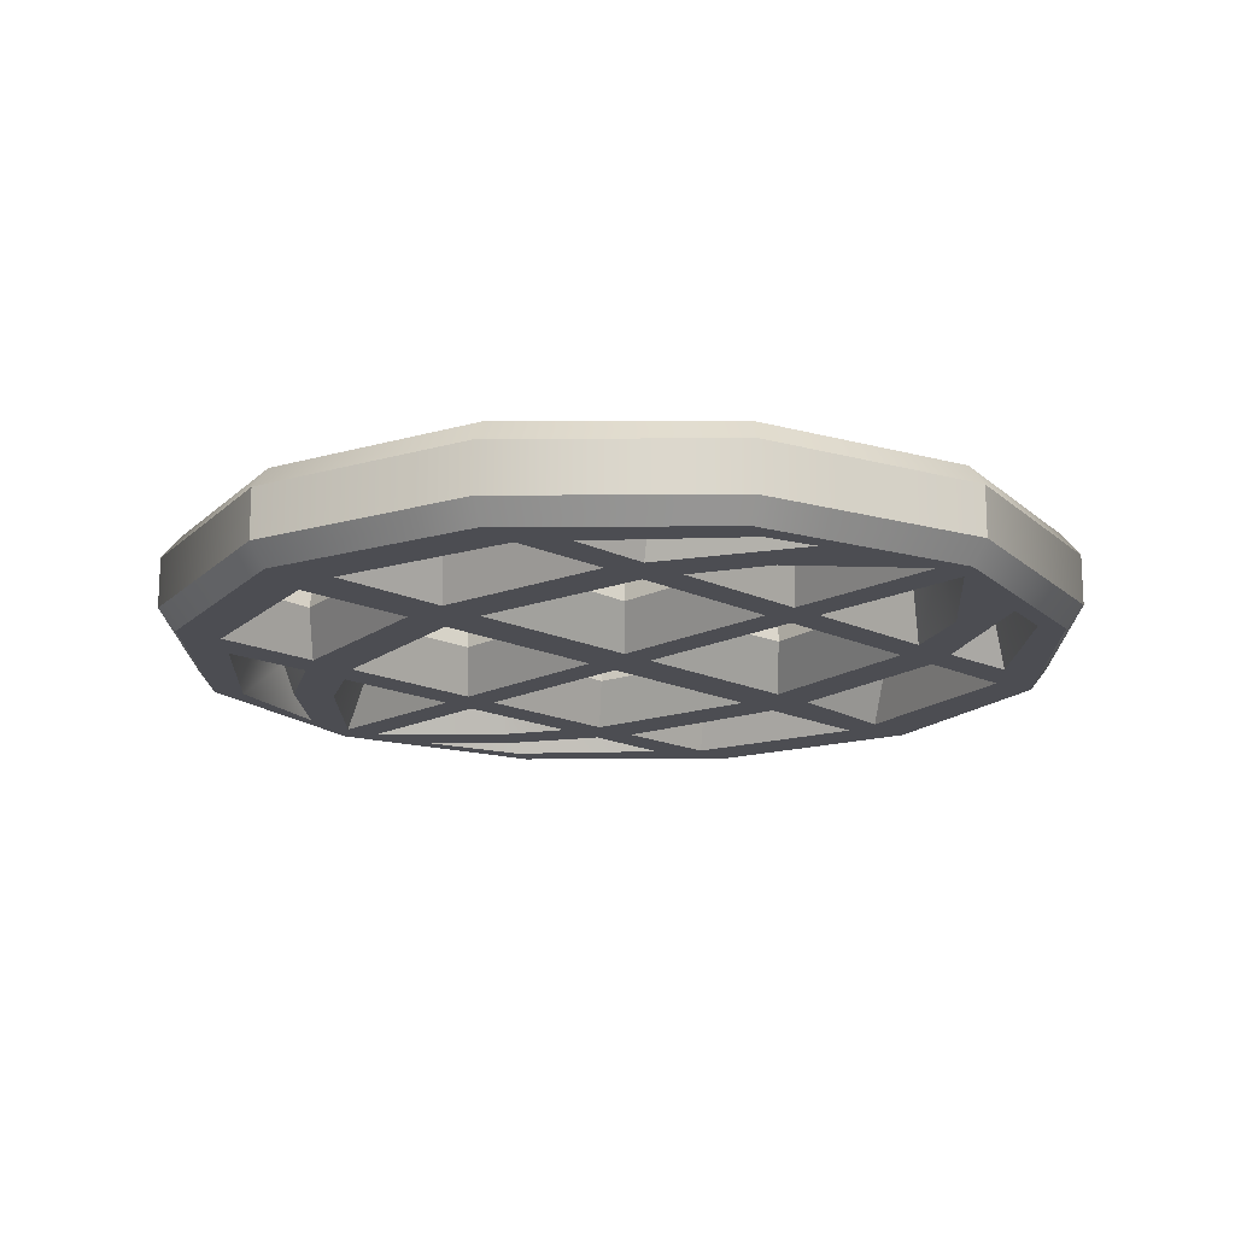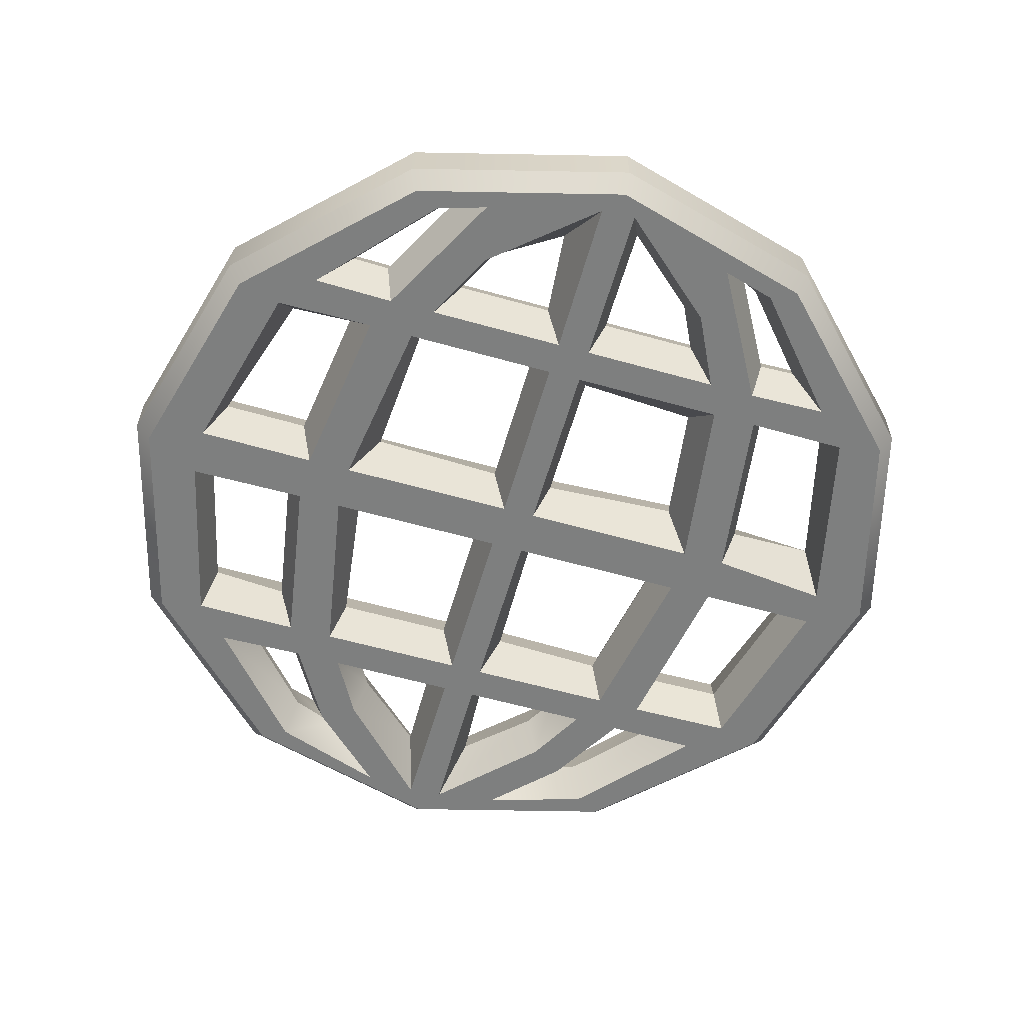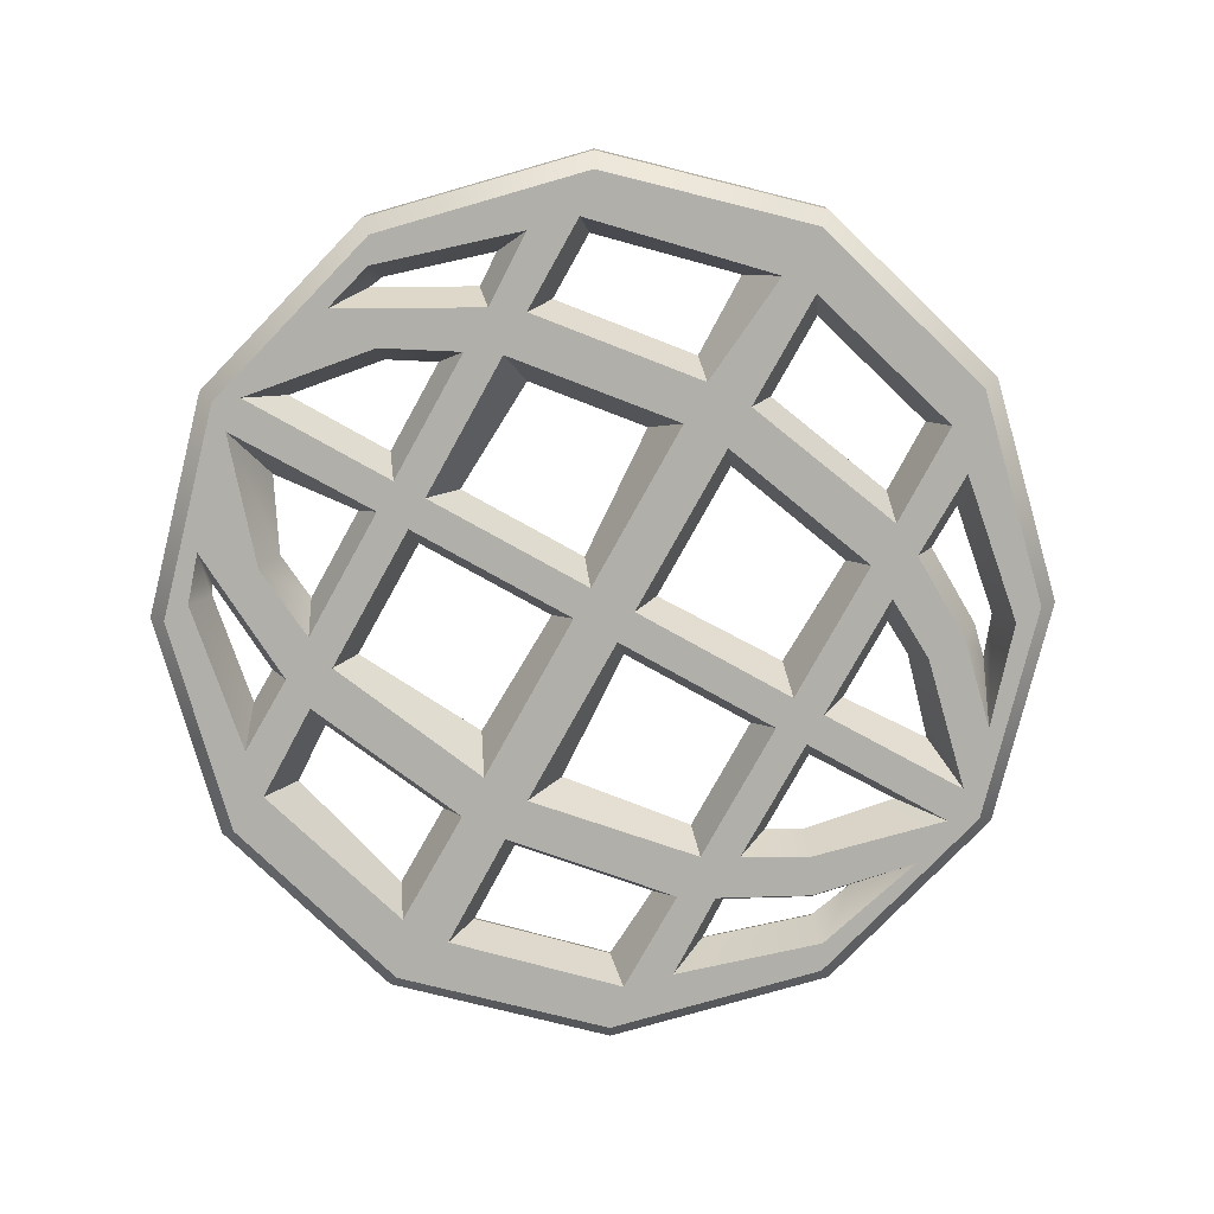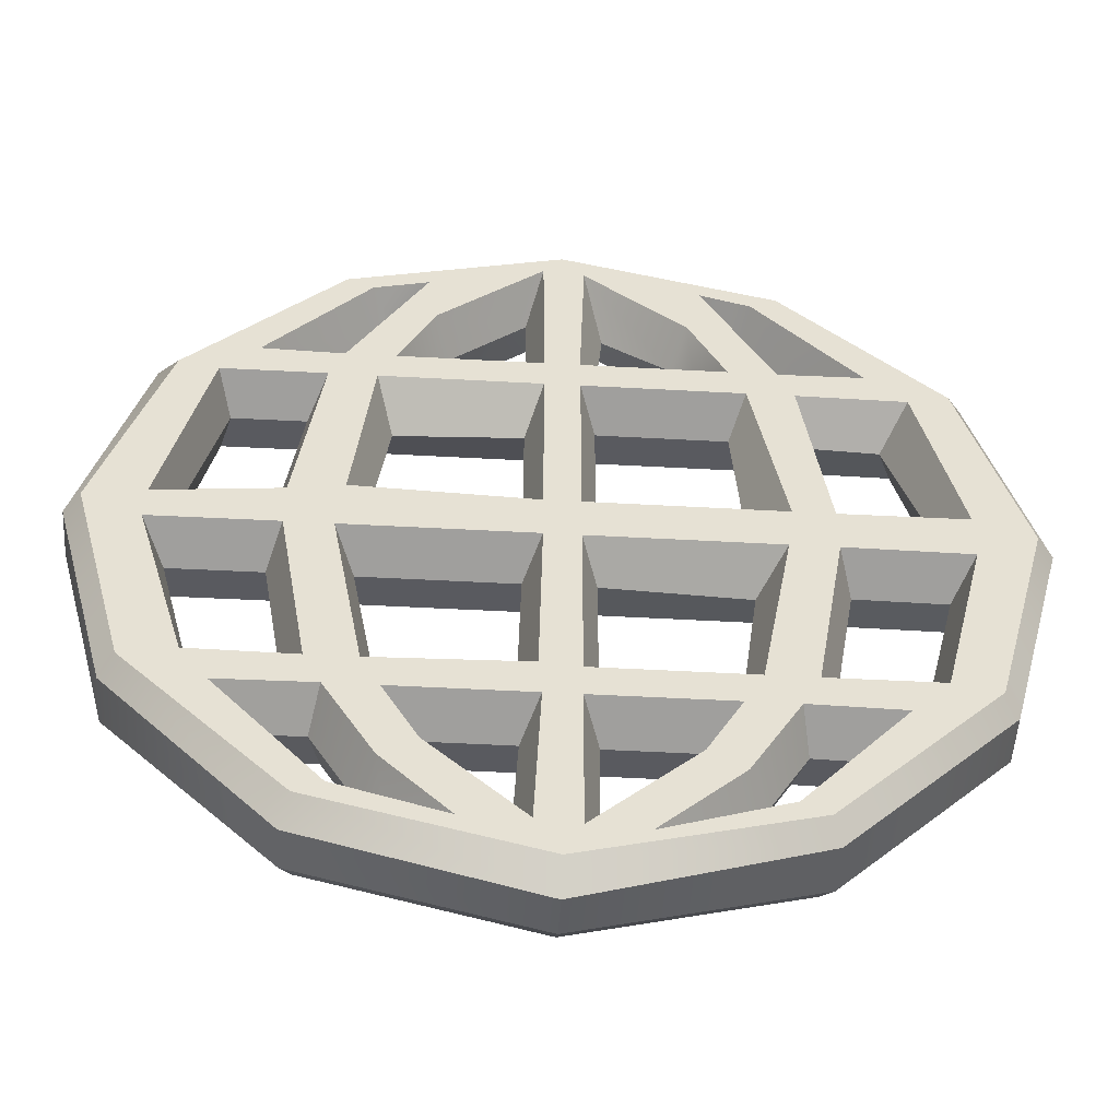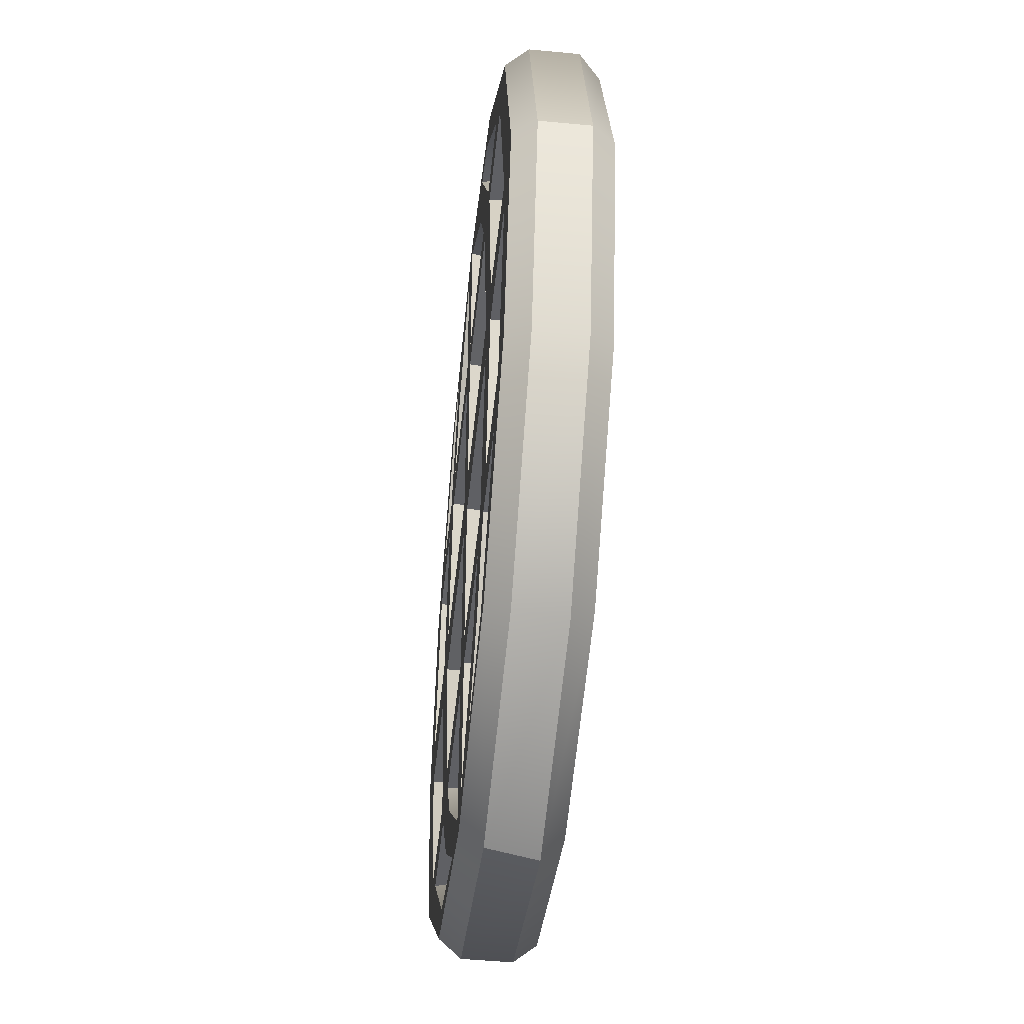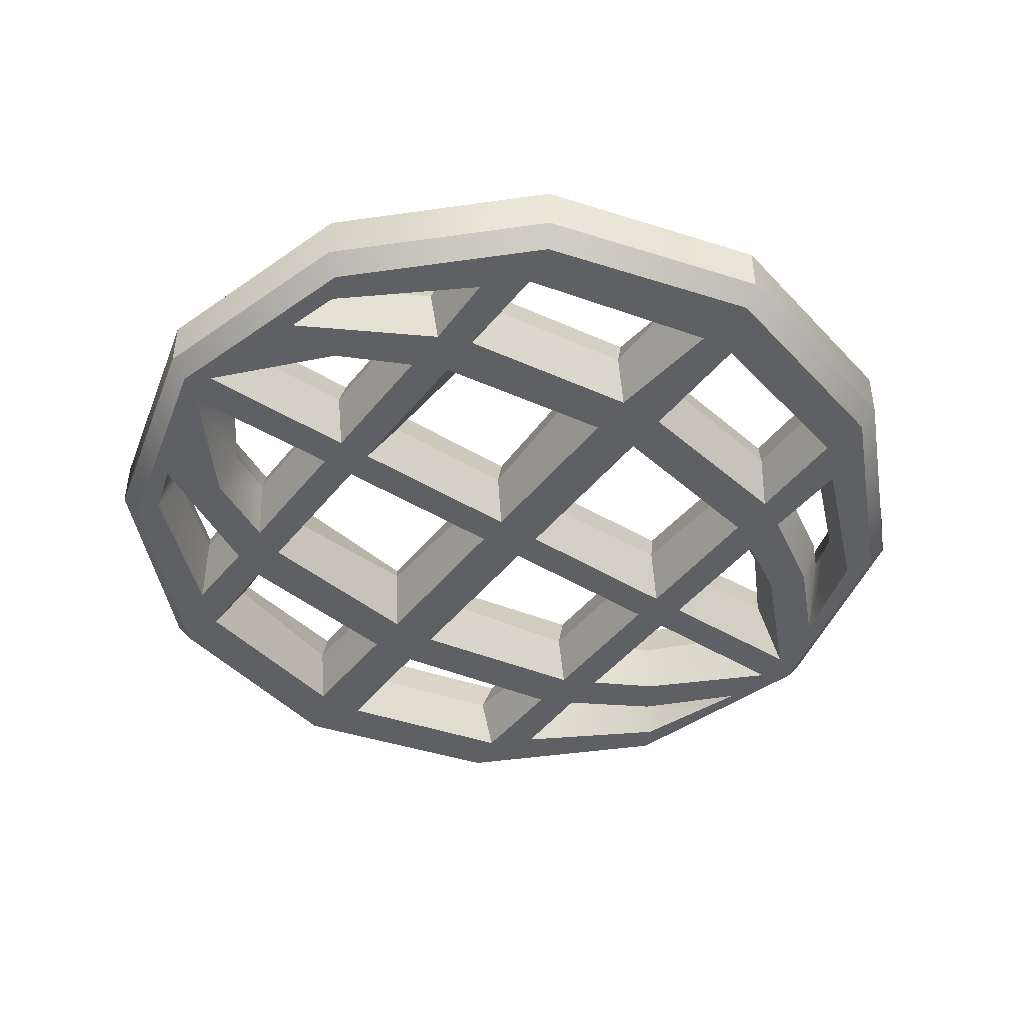
<metadata>
{"format":"obj","ext":"obj","renderer":"f3d","projection":"perspective","resolution":1024,"background":"white","views":[{"elev":-16.4,"azim":135.6,"up":"+Z"},{"elev":-59.6,"azim":163.9,"up":"+Z"},{"elev":-78.0,"azim":-119.0,"up":"+Z"},{"elev":-51.6,"azim":-3.4,"up":"+Y"},{"elev":-49.2,"azim":-96.0,"up":"+Y"},{"elev":-44.3,"azim":-125.5,"up":"+Z"}]}
</metadata>
<code>
v 16.19 9.346 2
v 16.83 9.718 1.06
v 9.346 16.19 2
v 9.718 16.83 1.06
v 12.75 10.53 2
v 11.21 11.23 0
v 8.205 15.62 2
v 9.079 10.47 2
v 9.51 11.19 0
v 14.44 8.914 2
v 13.42 7.868 0
v 9.707 8.971 2
v 16.2 1.012 2
v 15.34 1.725 0
v 18.69 7e-06 2
v 19.44 7e-06 1.06
v 0 18.69 2
v 0 19.44 1.06
v 5.989 16.31 2
v 10.8 0.9711 2
v 7.669 8.963 2
v 9.055 0.9742 2
v 7.516 1.893 0
v 6.974 10.47 2
v 5.848 11.19 0
v 5.366 13.71 2
v 0.7558 8.963 2
v 0.7457 10.47 2
v 1.475 11.19 0
v 16.14 -1.216 2
v 15.3 -1.927 0
v 10.79 -1.154 2
v 14.22 -8.945 2
v 13.78 -8.006 0
v 16.19 -9.346 2
v 16.83 -9.718 1.06
v -9.346 16.19 2
v -9.718 16.83 1.06
v -5.801 16.28 2
v -7.208 15.26 0
v -8.201 15.62 2
v -0.8217 17.66 2
v -1.492 16.14 0
v -5.367 13.71 2
v -0.7508 10.47 2
v -1.475 11.19 0
v 0.9597 17.43 2
v 1.843 15.15 0
v -15.93 9.346 2
v -16.83 9.718 1.06
v -12.66 10.57 2
v -9.096 10.47 2
v -9.51 11.19 0
v -6.974 10.47 2
v -0.7558 8.963 2
v -0.7558 0.9817 2
v -1.475 1.7 0
v 0.7558 0.9817 2
v -7.669 8.963 2
v 0 -18.69 2
v 0 -19.88 1.06
v 9.346 -16.19 2
v 9.718 -16.83 1.06
v 3.091 -17.32 2
v 5.777 -15.79 0
v 8.22 -15.6 2
v 6.547 -14.09 2
v 7.113 -14.54 0
v 0.7285 -17.18 2
v 1.397 -15.5 0
v 5.057 -13.15 2
v 0.7505 -10.47 2
v 1.475 -11.19 0
v -1.027 -16.97 2
v -1.684 -15.32 0
v -0.7448 -10.47 2
v -5.056 -13.16 2
v -4.519 -12.7 0
v -3.675 -16.98 2
v -6.029 -15.63 0
v -6.541 -14.1 2
v -8.211 -15.61 2
v -7.871 -14.96 0
v -9.346 -16.19 2
v -9.718 -17.12 1.06
v 12.66 -10.56 2
v 8.697 -10.47 2
v 9.102 -11.19 0
v 6.564 -10.47 2
v 0.7558 -8.963 2
v 0.7558 -1.153 2
v 1.475 -1.872 0
v -0.8887 -8.796 2
v -1.608 -8.078 0
v -0.7558 -1.153 2
v -6.564 -10.47 2
v -7.378 -8.963 2
v -6.811 -8.244 0
v 7.378 -8.963 2
v -8.695 -10.47 2
v -12.75 -10.53 2
v -11.21 -11.23 0
v -16.19 -9.346 2
v -16.83 -9.718 1.06
v 9.454 -8.965 2
v 10.3 -8.244 0
v 8.802 -1.16 2
v -8.502 1.34 2
v -7.716 2.059 0
v -8.802 -1.16 2
v -9.708 8.965 2
v -10.8 0.968 2
v -11.43 1.694 0
v -16.14 0.4199 2
v -15.3 1.752 0
v -10.79 -1.157 2
v -11.4 -1.879 0
v -16.2 -1.185 2
v -9.453 -8.97 2
v -10.3 -8.244 0
v -18.69 7e-06 2
v -19.44 7e-06 1.06
v -14.22 8.945 2
v -13.71 8.228 0
v -13.93 -8.914 2
v 16.19 9.346 -2
v 16.83 9.718 -1.06
v 9.346 16.19 -2
v 9.718 16.83 -1.06
v 12.75 10.53 -2
v 8.205 15.62 -2
v 7.871 14.96 0
v 9.079 10.47 -2
v 14.18 8.914 -2
v 9.707 8.971 -2
v 10.6 8.011 0
v 16.2 1.012 -2
v 18.69 7e-06 -2
v 19.44 7e-06 -1.06
v 0 18.69 -2
v 0 19.44 -1.06
v 5.989 16.31 -2
v 7.36 15.26 0
v 10.8 0.9711 -2
v 11.43 1.694 0
v 7.669 8.963 -2
v 7.08 8.244 0
v 8.801 0.9742 -2
v 6.974 10.47 -2
v 5.366 13.71 -2
v 4.828 13.25 0
v 0.7558 8.963 -2
v 1.475 8.244 0
v 0.7457 10.47 -2
v 16.14 -1.216 -2
v 10.79 -1.154 -2
v 11.4 -1.879 0
v 14.22 -8.945 -2
v 16.19 -9.346 -2
v 16.83 -9.718 -1.06
v -9.346 16.19 -2
v -9.718 16.83 -1.06
v -5.801 16.28 -2
v -8.201 15.62 -2
v -7.871 14.96 0
v -0.7582 17.72 -2
v -5.367 13.71 -2
v -4.828 13.25 0
v -0.7508 10.47 -2
v 0.801 17.62 -2
v -16.19 9.346 -2
v -16.83 9.718 -1.06
v -12.66 10.57 -2
v -11.14 11.25 0
v -9.096 10.47 -2
v -6.974 10.47 -2
v -5.848 11.19 0
v -0.7558 8.963 -2
v -1.475 7.799 0
v -0.7558 0.9817 -2
v 0.7558 0.9817 -2
v 1.475 1.7 0
v -7.669 8.963 -2
v -6.953 7.513 0
v 0 -18.69 -2
v 0 -19.44 -1.06
v 9.346 -16.19 -2
v 9.718 -16.83 -1.06
v 3.091 -17.32 -2
v 8.22 -15.6 -2
v 7.871 -14.96 0
v 6.547 -14.09 -2
v 0.7602 -17.53 -2
v 5.057 -13.15 -2
v 4.519 -12.7 0
v 0.7505 -10.47 -2
v -0.8049 -17.41 -2
v -0.7448 -10.47 -2
v -1.475 -11.19 0
v -5.056 -13.16 -2
v -3.675 -16.98 -2
v -6.541 -14.1 -2
v -7.113 -14.54 0
v -8.211 -15.61 -2
v -9.346 -16.19 -2
v -9.718 -16.83 -1.06
v 12.66 -10.56 -2
v 11.14 -11.25 0
v 8.697 -10.47 -2
v 6.564 -10.47 -2
v 5.368 -11.19 0
v 0.7558 -8.963 -2
v 1.475 -8.244 0
v 0.7558 -1.153 -2
v -0.7558 -8.963 -2
v -0.7558 -1.153 -2
v -1.475 -1.872 0
v -6.564 -10.47 -2
v -5.368 -11.19 0
v -7.378 -8.963 -2
v 7.378 -8.963 -2
v 6.811 -8.244 0
v -8.695 -10.47 -2
v -9.102 -11.19 0
v -12.75 -10.53 -2
v -16.19 -9.346 -2
v -16.83 -9.718 -1.06
v 9.454 -8.965 -2
v 8.802 -1.16 -2
v 7.636 -2.196 0
v -8.801 0.9742 -2
v -8.802 -1.16 -2
v -7.985 -1.879 0
v -9.708 8.965 -2
v -10.53 8.244 0
v -10.8 0.968 -2
v -16.14 0.4199 -2
v -10.79 -1.157 -2
v -16.2 -1.185 -2
v -15.34 -1.9 0
v -9.453 -8.97 -2
v -18.69 7e-06 -2
v -19.44 7e-06 -1.06
v -14.22 8.945 -2
v -14.18 -8.914 -2
v -13.68 -8.2 0
f 1 2 4 3
f 2 1 15 16
f 3 4 18 17
f 5 6 9 8
f 6 5 7 132
f 132 7 19 143
f 8 9 143 19
f 10 11 14 13
f 11 10 12 136
f 136 12 20 145
f 13 14 145 20
f 16 15 35 36
f 17 18 38 37
f 21 147 23 22
f 147 21 27 153
f 22 23 182 58
f 24 25 29 28
f 25 24 26 151
f 151 26 47 48
f 153 27 58 182
f 28 29 48 47
f 30 31 34 33
f 31 30 32 157
f 157 32 105 106
f 33 34 106 105
f 36 35 62 63
f 37 38 50 49
f 39 40 53 52
f 40 39 41 165
f 165 41 51 174
f 42 43 46 45
f 43 42 44 168
f 168 44 54 177
f 45 46 177 54
f 49 50 122 121
f 174 51 52 53
f 55 179 57 56
f 179 55 59 184
f 56 57 109 108
f 184 59 108 109
f 60 61 63 62
f 61 60 84 85
f 64 65 68 67
f 65 64 66 191
f 191 66 86 208
f 67 68 88 87
f 69 70 73 72
f 70 69 71 195
f 195 71 89 211
f 72 73 211 89
f 74 75 78 77
f 75 74 76 199
f 199 76 96 219
f 77 78 219 96
f 79 80 83 82
f 80 79 81 203
f 203 81 100 224
f 82 83 102 101
f 85 84 103 104
f 208 86 87 88
f 90 213 92 91
f 213 90 99 222
f 91 92 230 107
f 93 94 98 97
f 94 93 95 217
f 217 95 110 233
f 97 98 233 110
f 222 99 107 230
f 224 100 101 102
f 104 103 121 122
f 111 235 113 112
f 235 111 123 124
f 112 113 115 114
f 114 115 124 123
f 116 117 120 119
f 117 116 118 240
f 240 118 125 246
f 119 120 246 125
f 5 1 3 7
f 10 5 8 12
f 1 10 13 15
f 7 3 17 19
f 20 12 21 22
f 24 8 19 26
f 27 21 24 28
f 30 13 20 32
f 15 30 33 35
f 39 17 37 41
f 42 39 44
f 47 42 45 28
f 19 47 26
f 41 37 49 51
f 44 39 52 54
f 27 55 56 58
f 59 55 45 54
f 64 60 62 66
f 69 64 67 71
f 74 69 72 76
f 79 74 77 81
f 60 79 82 84
f 66 62 35 86
f 71 67 87 89
f 93 90 91 95
f 96 76 93 97
f 99 90 72 89
f 81 77 96 100
f 84 82 101 103
f 86 33 105 87
f 107 99 105 32
f 107 22 58 91
f 95 56 108 110
f 111 112 108 59
f 116 112 114 118
f 97 110 116 119
f 123 49 121 114
f 51 123 111 52
f 118 121 103 125
f 125 101 100 119
f 5 10 1
f 12 8 24 21
f 13 30 15
f 17 42 47
f 27 28 45 55
f 64 69 60
f 93 76 72 90
f 33 86 35
f 87 105 99 89
f 107 32 20 22
f 91 58 56 95
f 112 116 110 108
f 123 51 49
f 118 114 121
f 59 54 52 111
f 101 125 103
f 97 119 100 96
f 17 47 19
f 39 42 17
f 60 74 79
f 60 69 74
f 126 128 129 127
f 127 139 138 126
f 128 140 141 129
f 130 133 9 6
f 6 132 131 130
f 132 143 142 131
f 133 142 143 9
f 134 137 14 11
f 11 136 135 134
f 136 145 144 135
f 137 144 145 14
f 139 160 159 138
f 140 161 162 141
f 146 148 23 147
f 147 153 152 146
f 148 181 182 23
f 149 154 29 25
f 25 151 150 149
f 151 48 170 150
f 153 182 181 152
f 154 170 48 29
f 155 158 34 31
f 31 157 156 155
f 157 106 228 156
f 158 228 106 34
f 160 188 187 159
f 161 171 172 162
f 163 175 53 40
f 40 165 164 163
f 165 174 173 164
f 166 169 46 43
f 43 168 167 166
f 168 177 176 167
f 169 176 177 46
f 171 242 243 172
f 174 53 175 173
f 178 180 57 179
f 179 184 183 178
f 180 231 109 57
f 184 109 231 183
f 185 187 188 186
f 186 206 205 185
f 189 192 68 65
f 65 191 190 189
f 191 208 207 190
f 192 209 88 68
f 193 196 73 70
f 70 195 194 193
f 195 211 210 194
f 196 210 211 73
f 197 200 78 75
f 75 199 198 197
f 199 219 218 198
f 200 218 219 78
f 201 204 83 80
f 80 203 202 201
f 203 224 223 202
f 204 225 102 83
f 206 227 226 205
f 208 88 209 207
f 212 214 92 213
f 213 222 221 212
f 214 229 230 92
f 215 220 98 94
f 94 217 216 215
f 217 233 232 216
f 220 232 233 98
f 222 230 229 221
f 224 102 225 223
f 227 243 242 226
f 234 236 113 235
f 235 124 244 234
f 236 237 115 113
f 237 244 124 115
f 238 241 120 117
f 117 240 239 238
f 240 246 245 239
f 241 245 246 120
f 130 131 128 126
f 134 135 133 130
f 126 138 137 134
f 131 142 140 128
f 144 148 146 135
f 149 150 142 133
f 152 154 149 146
f 155 156 144 137
f 138 159 158 155
f 163 164 161 140
f 166 167 163
f 170 154 169 166
f 142 150 170
f 164 173 171 161
f 167 176 175 163
f 152 181 180 178
f 183 176 169 178
f 189 190 187 185
f 193 194 192 189
f 197 198 196 193
f 201 202 200 197
f 185 205 204 201
f 190 207 159 187
f 194 210 209 192
f 215 216 214 212
f 218 220 215 198
f 221 210 196 212
f 202 223 218 200
f 205 226 225 204
f 207 209 228 158
f 229 156 228 221
f 229 214 181 148
f 216 232 231 180
f 234 183 231 236
f 238 239 237 236
f 220 241 238 232
f 244 237 242 171
f 173 175 234 244
f 239 245 226 242
f 245 241 223 225
f 130 126 134
f 135 146 149 133
f 137 138 155
f 140 170 166
f 152 178 169 154
f 189 185 193
f 215 212 196 198
f 158 159 207
f 209 210 221 228
f 229 148 144 156
f 214 216 180 181
f 236 231 232 238
f 244 171 173
f 239 242 237
f 183 234 175 176
f 225 226 245
f 220 218 223 241
f 140 142 170
f 163 140 166
f 185 201 197
f 185 197 193
f 2 127 129 4
f 16 139 127 2
f 4 129 141 18
f 36 160 139 16
f 18 141 162 38
f 38 162 172 50
f 61 186 188 63
f 85 206 186 61
f 63 188 160 36
f 104 227 206 85
f 50 172 243 122
f 122 243 227 104

</code>
